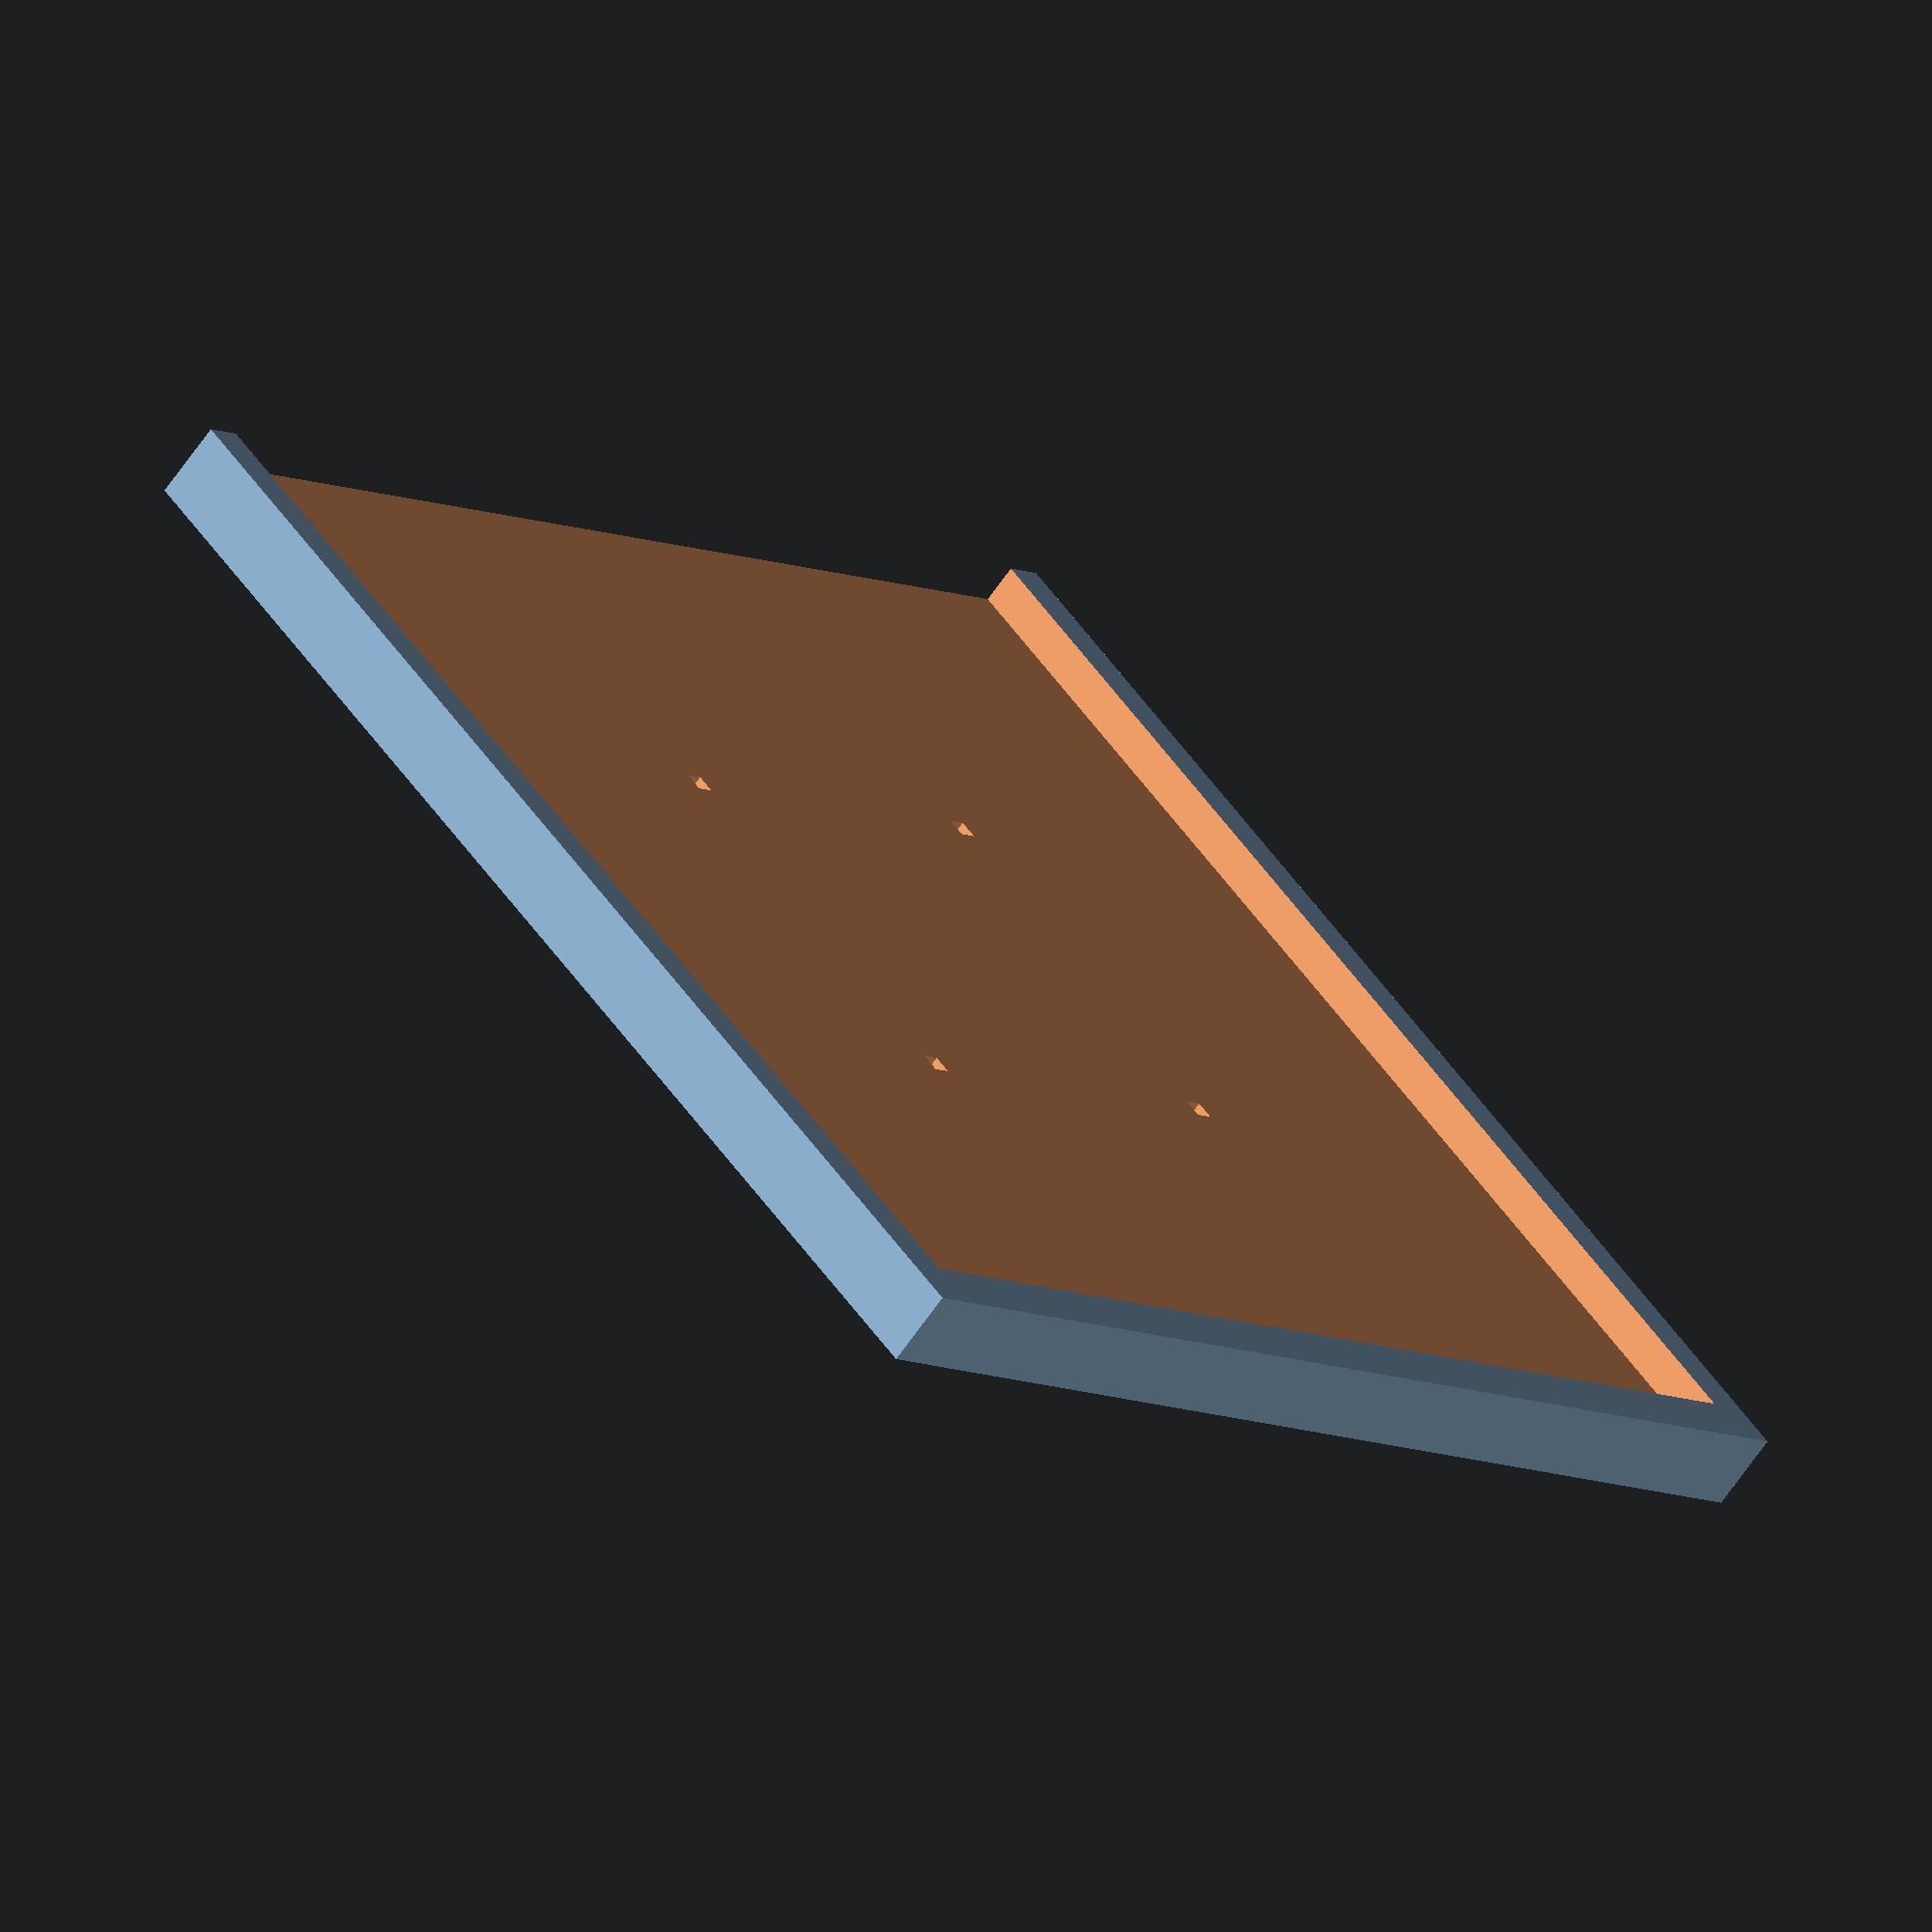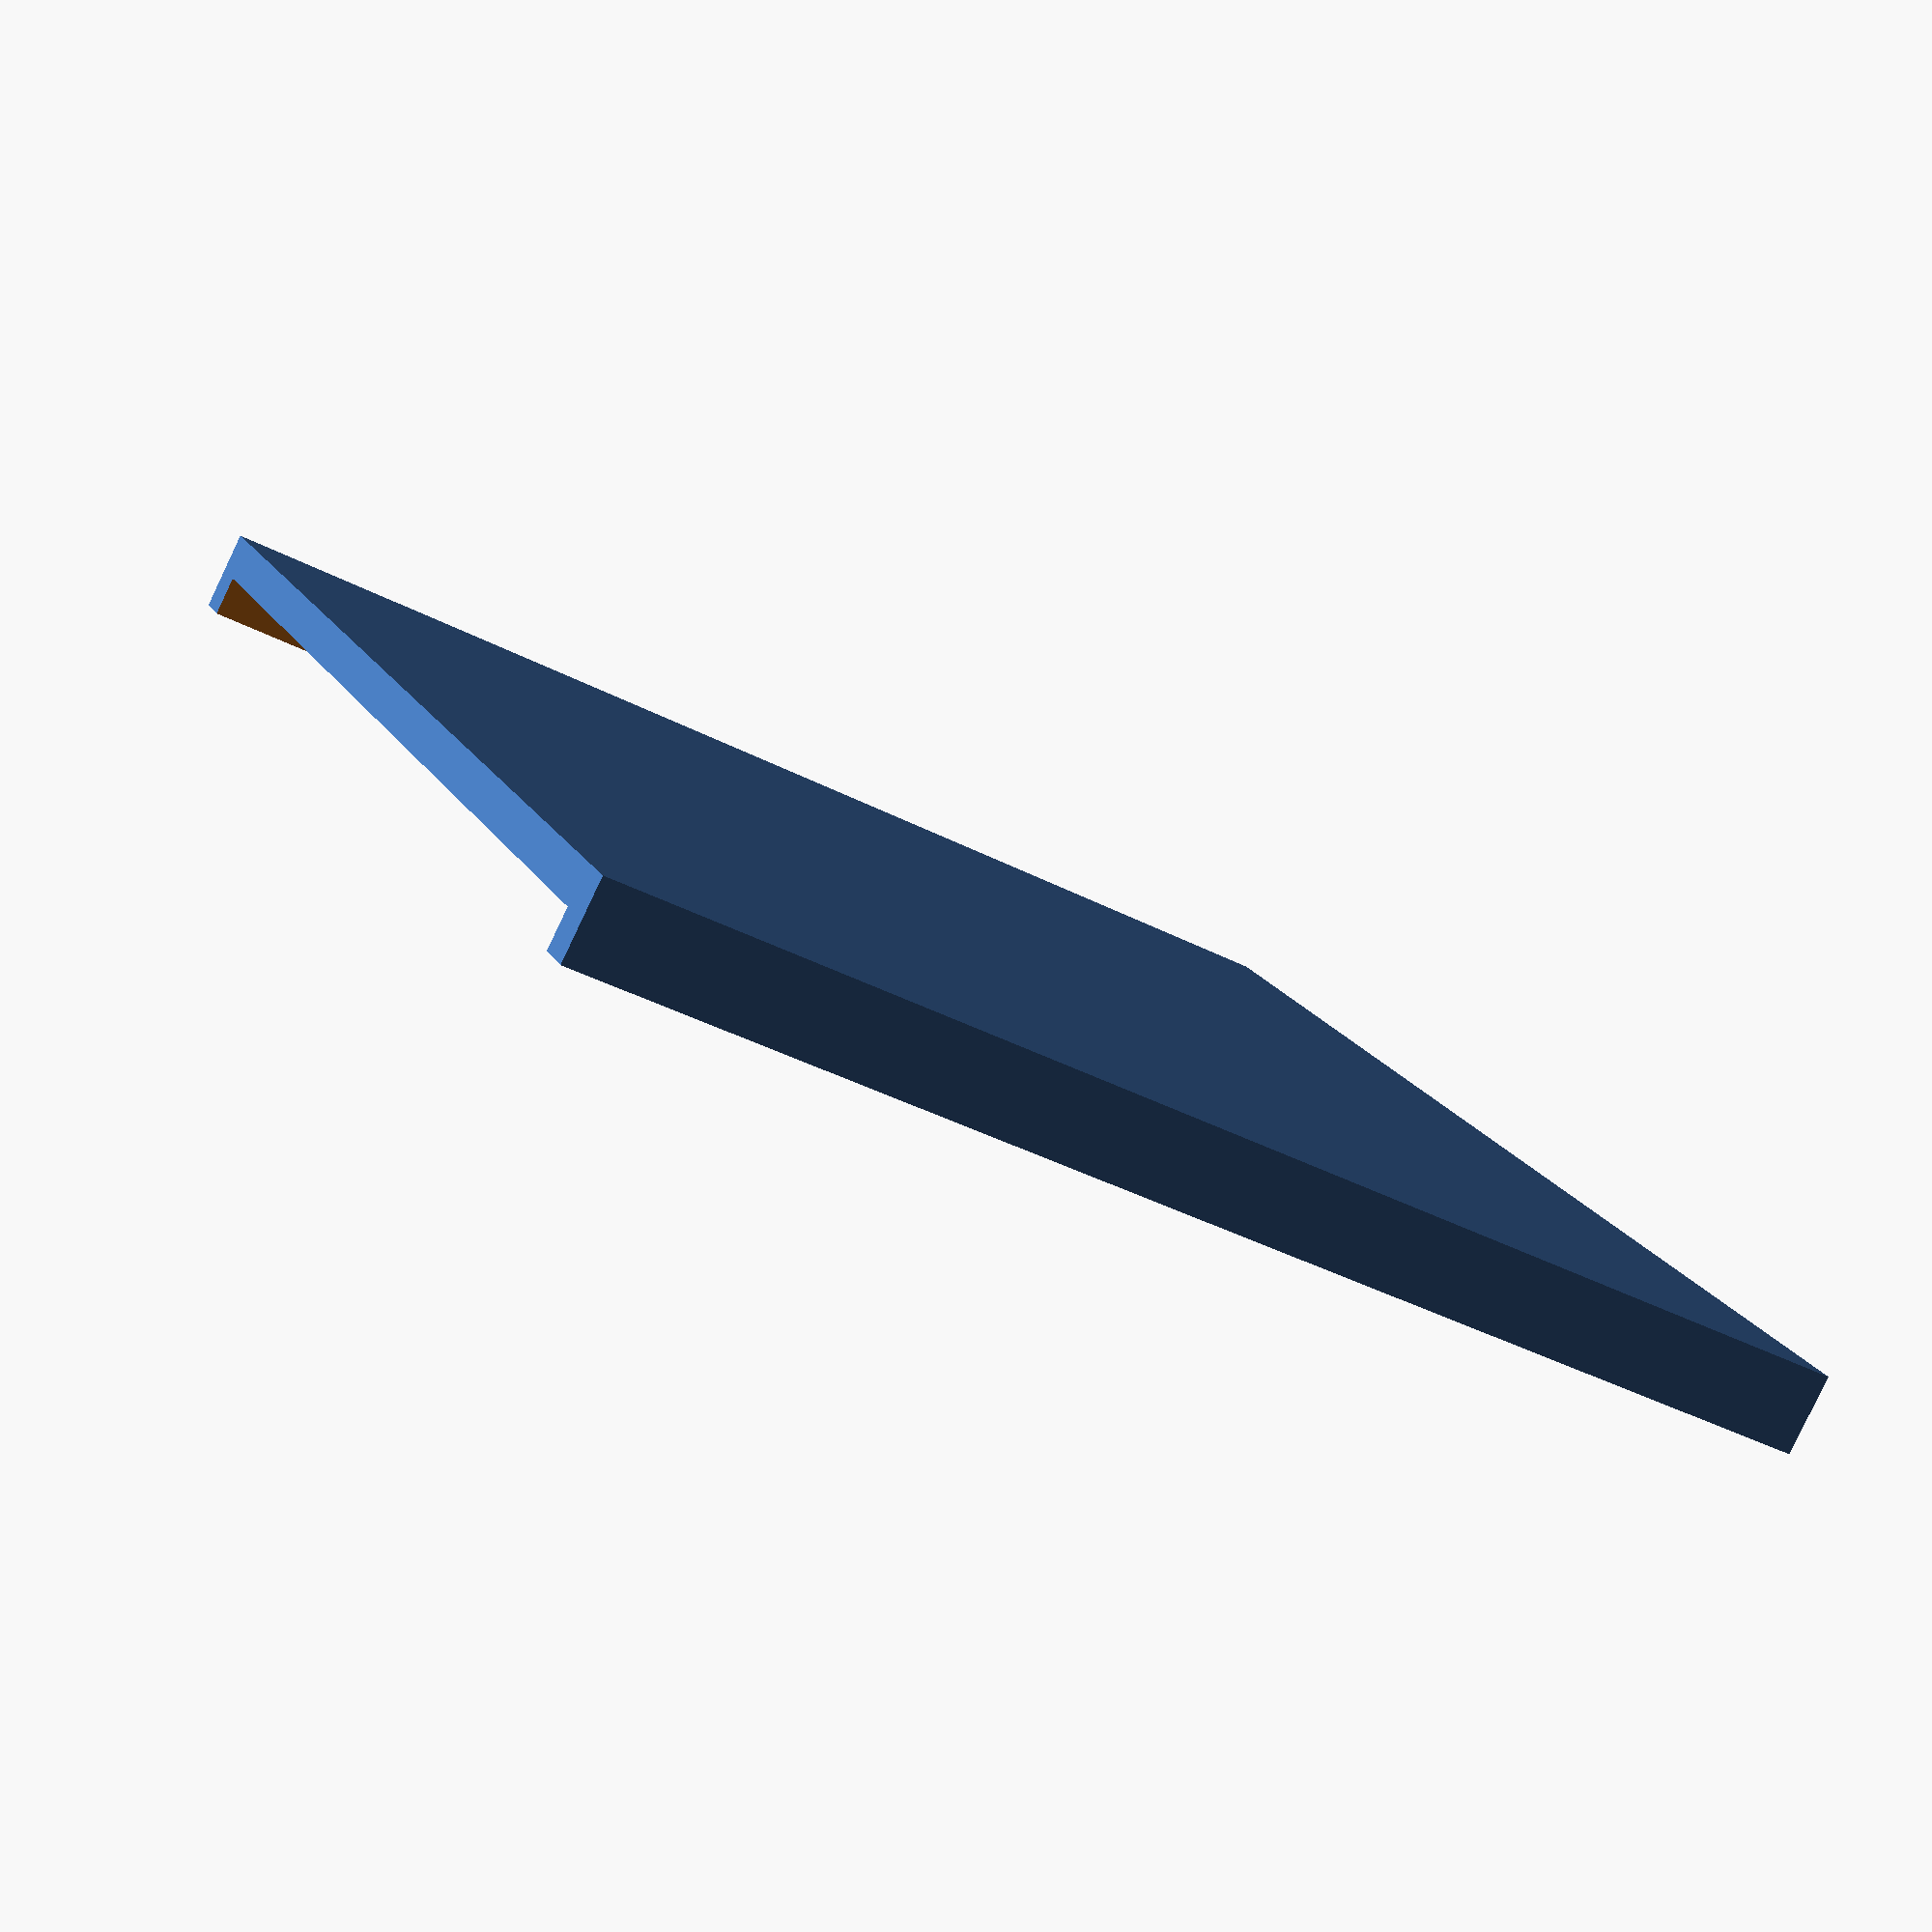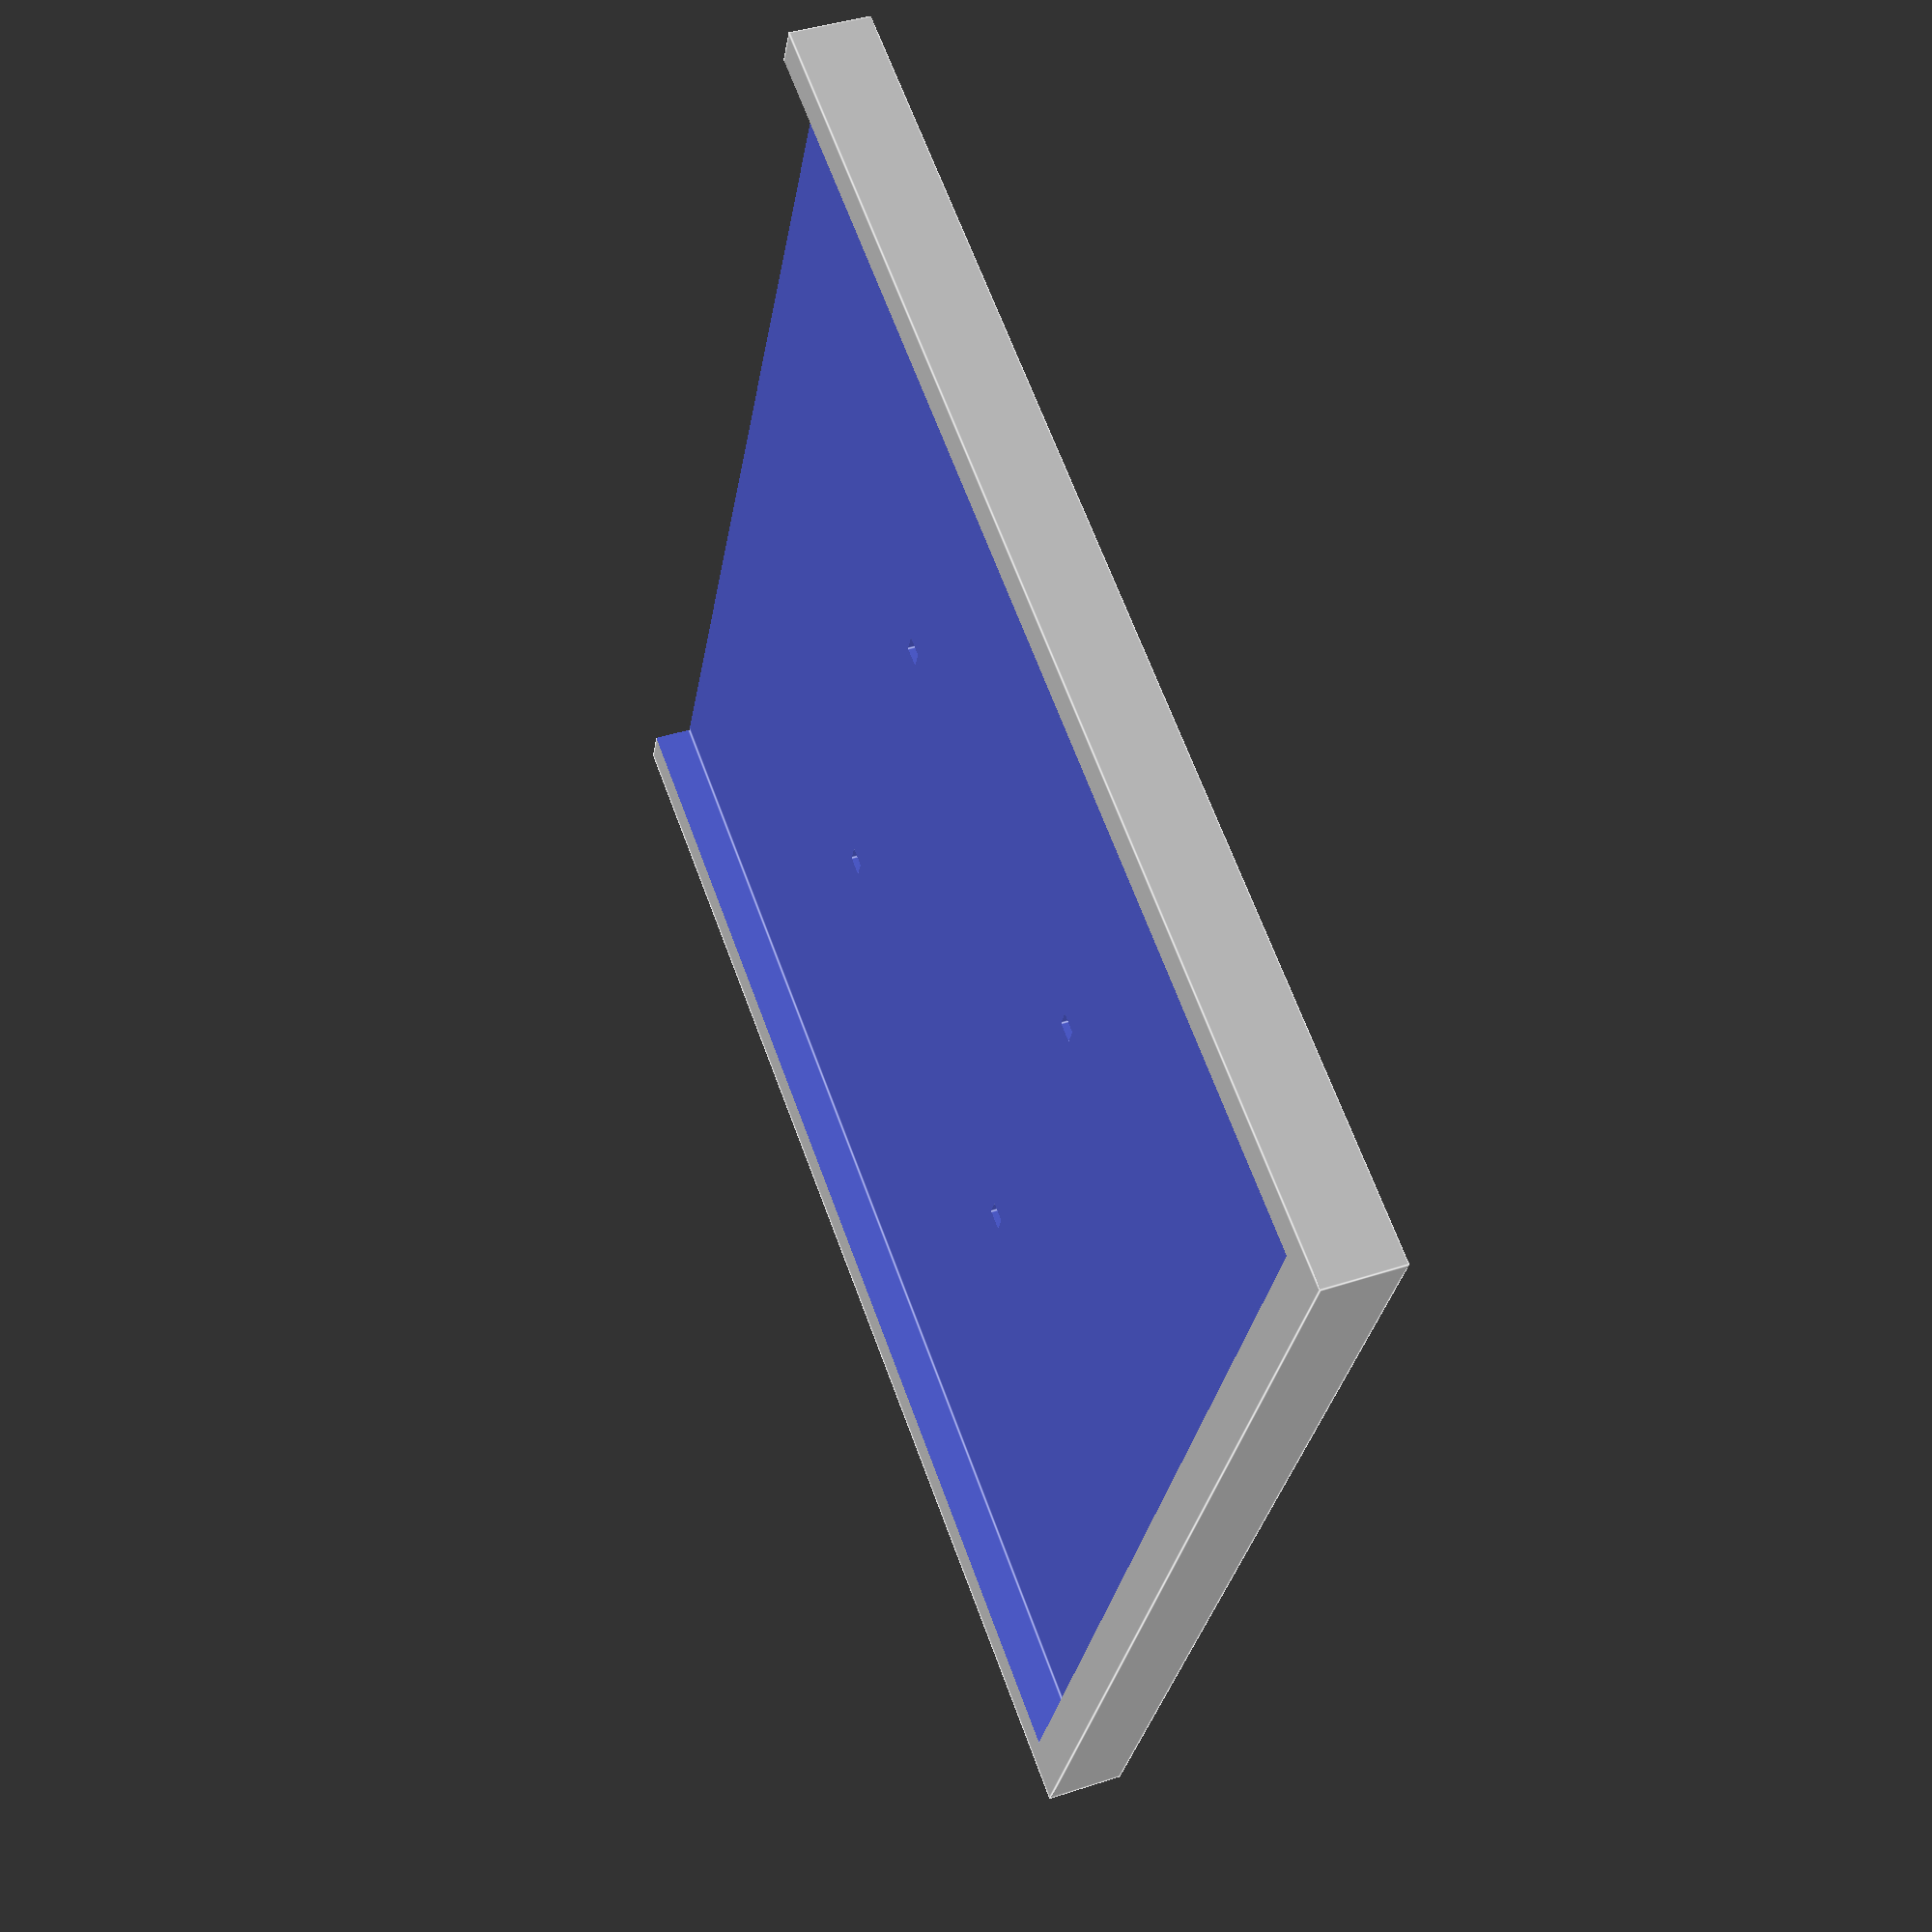
<openscad>

//Select a base size in mm?
Base_Size = 20; // [5:5mm, 10:10mm, 15:15mm, 20:20mm, 24:24mm, 25:25mm, 28:28mm, 40:40mm, 50:50mm, 54:54mm, 108:108mm]

//Number of bases along front?
Figure_Width = 3; // [2:10]

//Number of figures deep?
Figure_Depth = 3; // [1:10] 

// How wide is the edge?
edge_width = 2; // [1:5]

// Edge height of tray?
edge_height = 4;  // [3:6]

//[Hidden]

tray_width = (Base_Size+1) * Figure_Width + edge_width*2-1;
tray_depth = (Base_Size+1) * Figure_Depth + edge_width; 

echo ($tray_width);
echo($tray_depth);

difference () {

difference () {

    cube ( [tray_width, tray_depth, edge_height], center=true ) ;

    translate ([0,edge_width,2]) {
            cube ( [tray_width-edge_width*2, tray_depth-(edge_width)/2, edge_height], center=true ) ;

    }

}

for ( x=[1: (Figure_Width-1)]){
     for (y=[1: (Figure_Depth-1)]){
        translate ([tray_width/2 - x*(Base_Size+1)-edge_width,
                            tray_depth/2 -  y*(Base_Size+1),
                            -0.5]){
             cube (1);
        }
     } 
}

}

</openscad>
<views>
elev=65.5 azim=318.0 roll=325.4 proj=o view=wireframe
elev=82.7 azim=113.0 roll=154.4 proj=p view=solid
elev=319.8 azim=293.6 roll=68.0 proj=p view=edges
</views>
